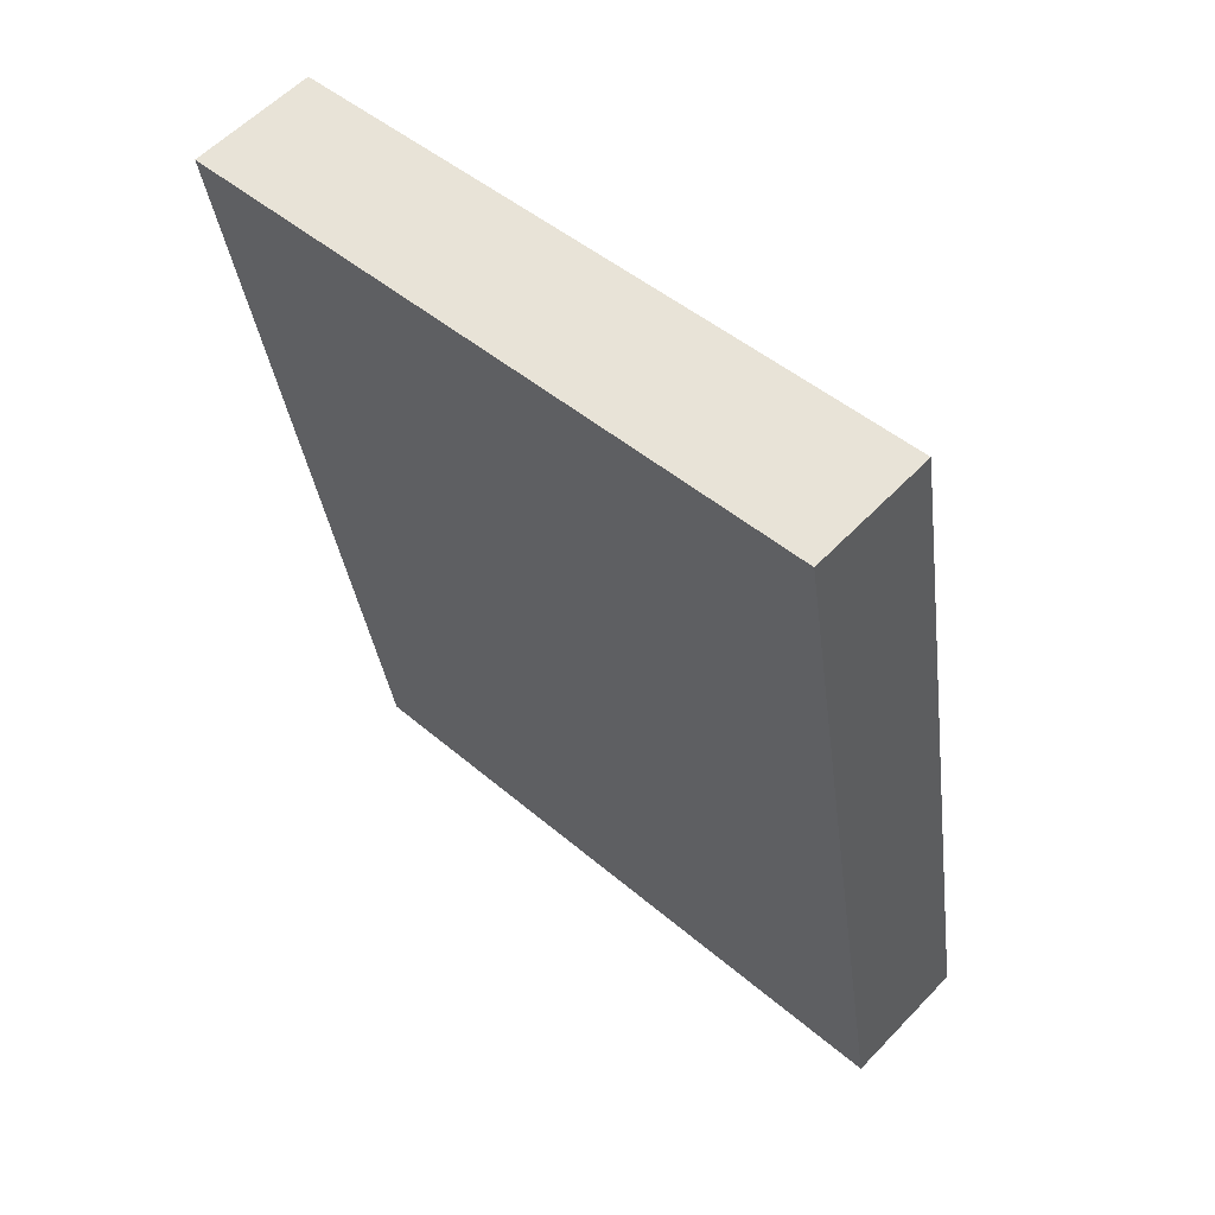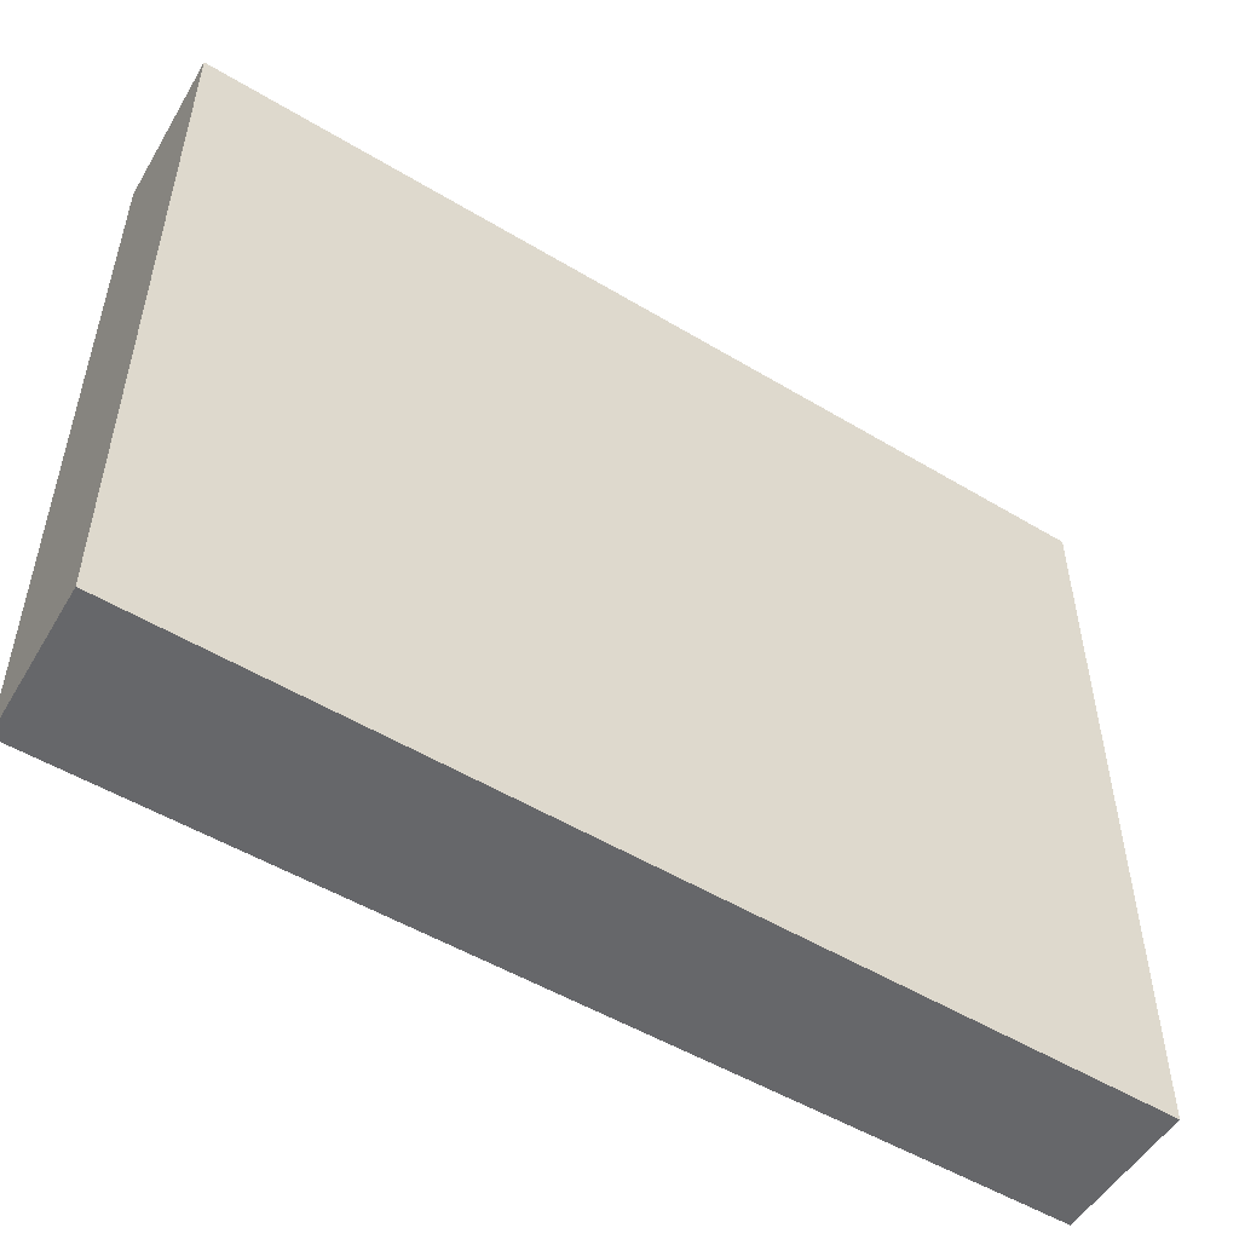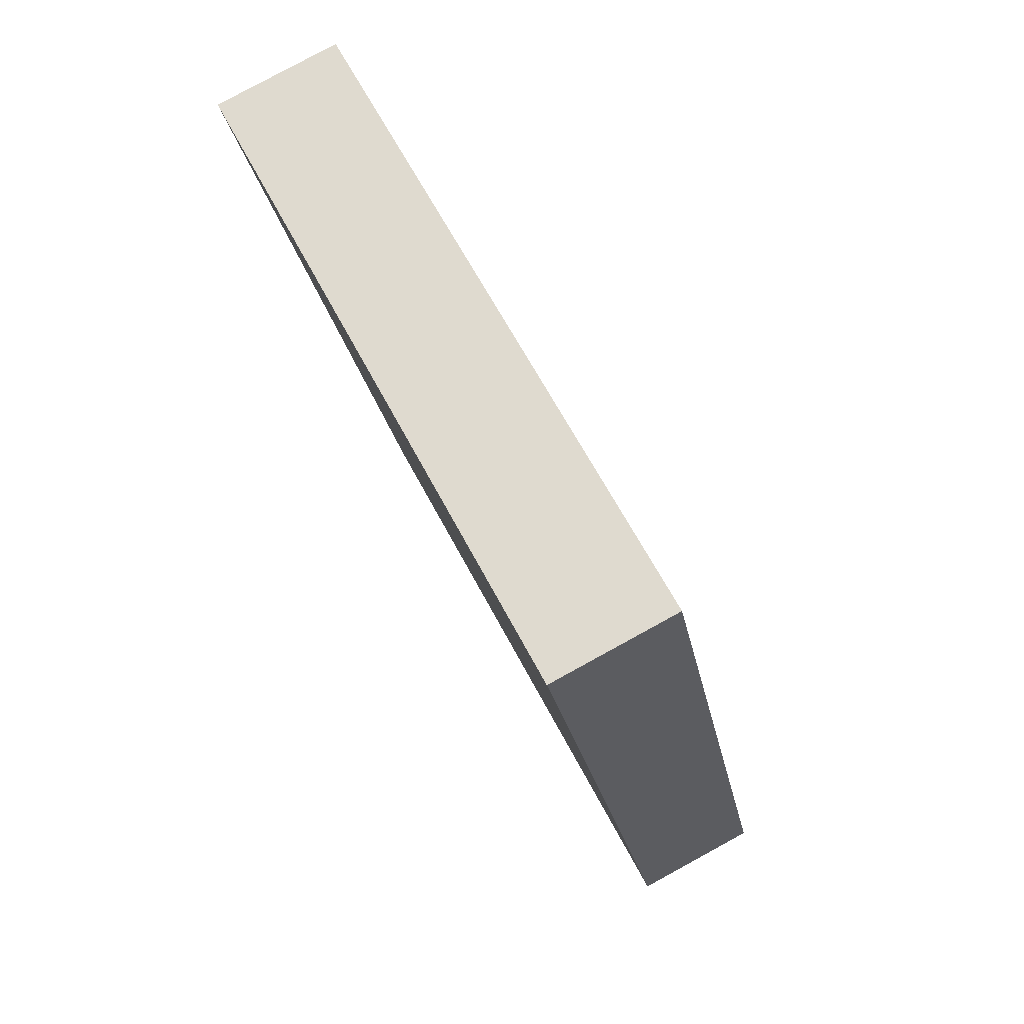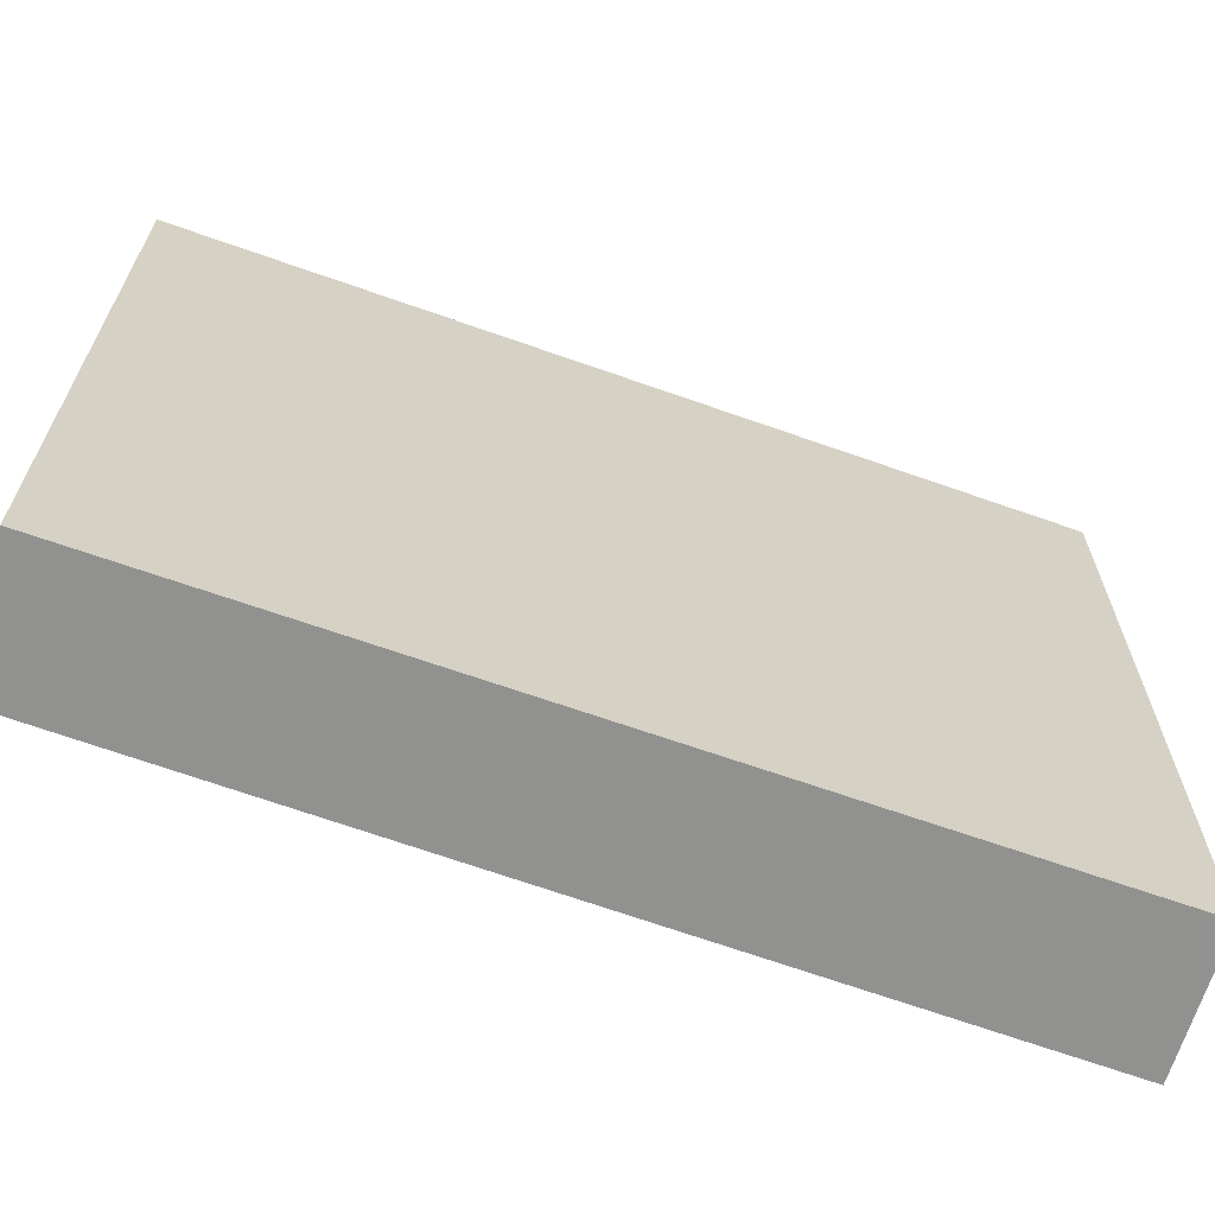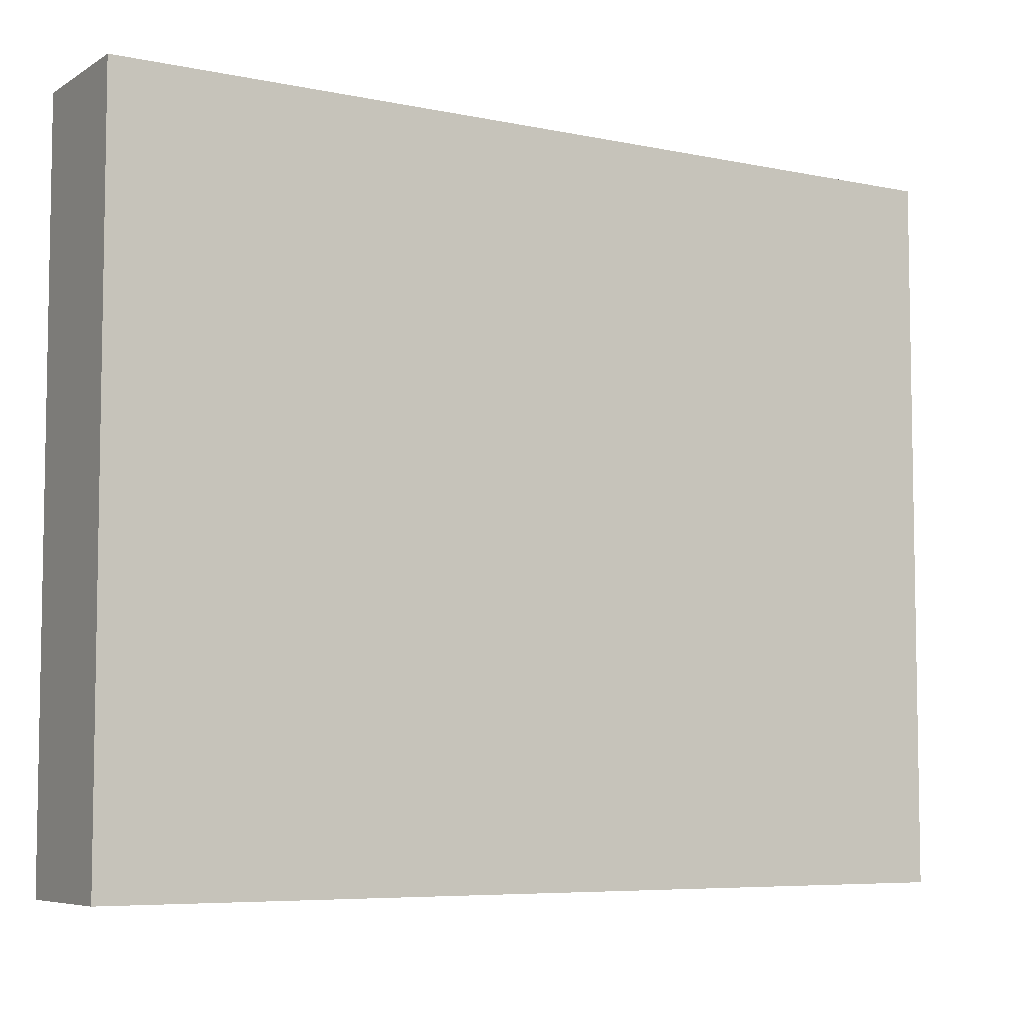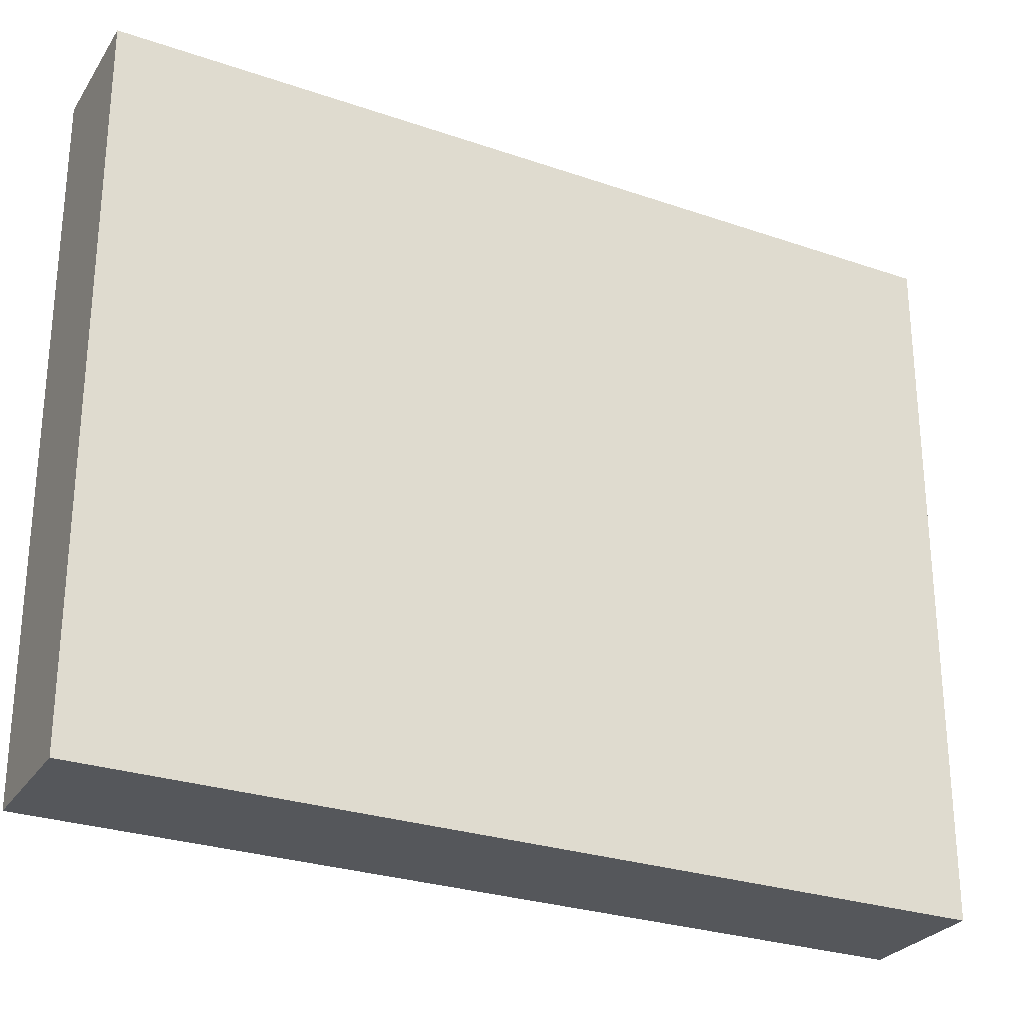
<metadata>
{"format":"obj","ext":"obj","renderer":"f3d","projection":"perspective","resolution":1024,"background":"white","views":[{"elev":47.3,"azim":133.9,"up":"+Z"},{"elev":-52.2,"azim":-112.2,"up":"+Y"},{"elev":63.2,"azim":152.5,"up":"+Z"},{"elev":-66.0,"azim":80.8,"up":"+Y"},{"elev":-6.4,"azim":68.1,"up":"+Y"},{"elev":-27.0,"azim":72.2,"up":"+Y"}]}
</metadata>
<code>
v  0.835 4.226 -0.112
v  1 4.226 5.213
v  1.794 4.226 5.096
v  0 4.226 2.588e-16
v  1.794 -3.12e-16 5.096
v  0.835 6.858e-18 -0.112
v  0 0 0
v  1 -3.192e-16 5.213
g defaultobject
f 1 2 3
f 2 1 4
f 5 1 3
f 1 5 6
f 6 4 1
f 4 6 7
f 7 2 4
f 2 7 8
f 8 3 2
f 3 8 5
f 8 6 5
f 6 8 7

</code>
